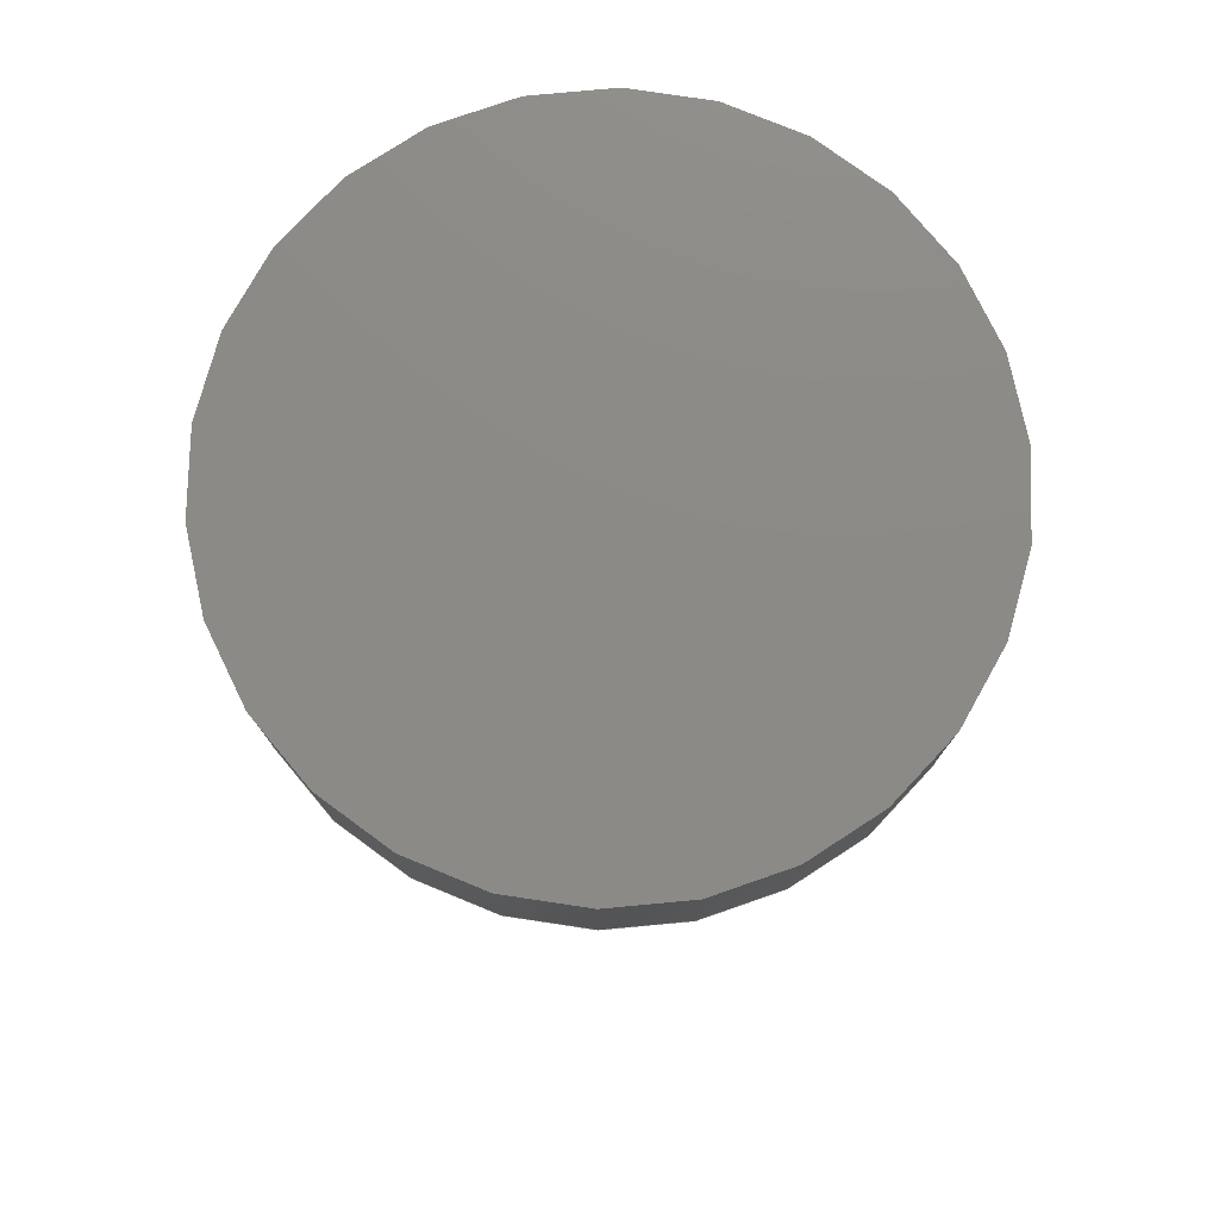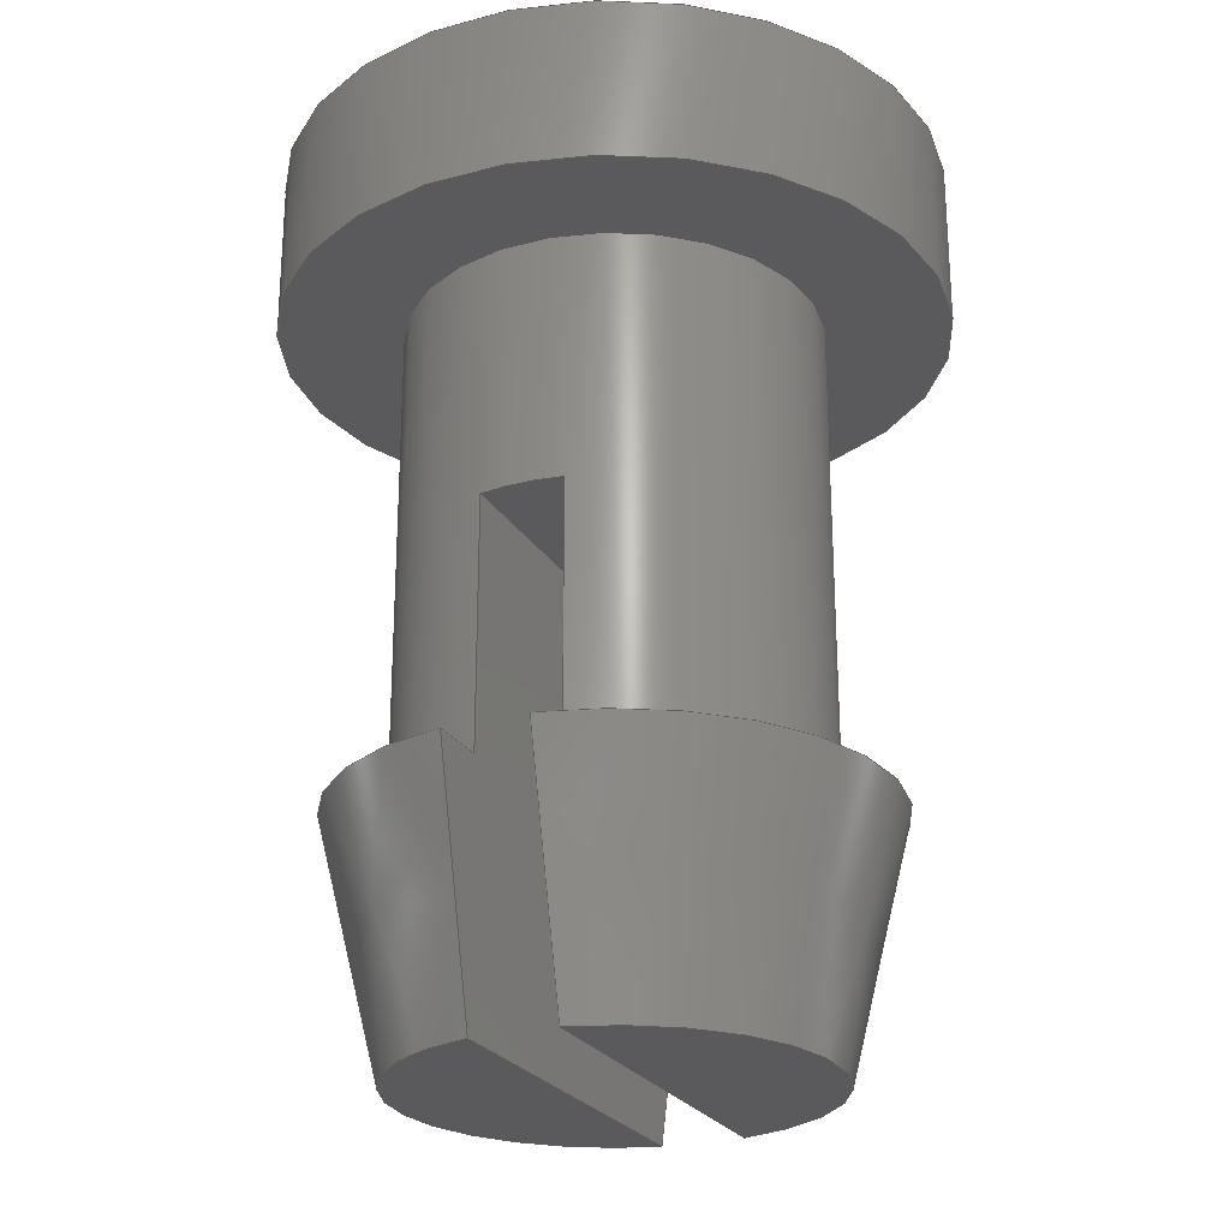
<metadata>
{"format":"step","ext":"step","renderer":"f3d","projection":"perspective","resolution":1024,"background":"white","views":[{"elev":77.6,"azim":-5.3,"up":"+Z"},{"elev":-24.6,"azim":-156.2,"up":"+Z"}]}
</metadata>
<code>
ISO-10303-21;
DATA;
#1 = APPLICATION_PROTOCOL_DEFINITION('international standard',
  'automotive_design',2000,#2);
#2 = APPLICATION_CONTEXT(
  'core data for automotive mechanical design processes');
#3 = SHAPE_DEFINITION_REPRESENTATION(#4,#10);
#4 = PRODUCT_DEFINITION_SHAPE('','',#5);
#5 = PRODUCT_DEFINITION('design','',#6,#9);
#6 = PRODUCT_DEFINITION_FORMATION('','',#7);
#7 = PRODUCT('Open CASCADE STEP translator 7.8 1',
  'Open CASCADE STEP translator 7.8 1','',(#8));
#8 = PRODUCT_CONTEXT('',#2,'mechanical');
#9 = PRODUCT_DEFINITION_CONTEXT('part definition',#2,'design');
#10 = ADVANCED_BREP_SHAPE_REPRESENTATION('',(#11,#15),#424);
#11 = AXIS2_PLACEMENT_3D('',#12,#13,#14);
#12 = CARTESIAN_POINT('',(0,0,0));
#13 = DIRECTION('',(0,0,1));
#14 = DIRECTION('',(1,0,-0));
#15 = MANIFOLD_SOLID_BREP('',#16);
#16 = CLOSED_SHELL('',(#17,#118,#160,#202,#219,#270,#288,#308,#333,#351,
    #362,#380,#390,#415));
#17 = ADVANCED_FACE('',(#18),#113,.T.);
#18 = FACE_BOUND('',#19,.F.);
#19 = EDGE_LOOP('',(#20,#31,#39,#46,#47,#56,#64,#73,#81,#90,#98,#107));
#20 = ORIENTED_EDGE('',*,*,#21,.F.);
#21 = EDGE_CURVE('',#22,#24,#26,.T.);
#22 = VERTEX_POINT('',#23);
#23 = CARTESIAN_POINT('',(2.5,-6.123e-16,0));
#24 = VERTEX_POINT('',#25);
#25 = CARTESIAN_POINT('',(0.5,2.449,0));
#26 = CIRCLE('',#27,2.5);
#27 = AXIS2_PLACEMENT_3D('',#28,#29,#30);
#28 = CARTESIAN_POINT('',(0,0,0));
#29 = DIRECTION('',(0,0,1));
#30 = DIRECTION('',(1,0,0));
#31 = ORIENTED_EDGE('',*,*,#32,.T.);
#32 = EDGE_CURVE('',#22,#33,#35,.T.);
#33 = VERTEX_POINT('',#34);
#34 = CARTESIAN_POINT('',(2.5,-6.123e-16,6));
#35 = LINE('',#36,#37);
#36 = CARTESIAN_POINT('',(2.5,-6.123e-16,0));
#37 = VECTOR('',#38,1);
#38 = DIRECTION('',(0,0,1));
#39 = ORIENTED_EDGE('',*,*,#40,.T.);
#40 = EDGE_CURVE('',#33,#33,#41,.T.);
#41 = CIRCLE('',#42,2.5);
#42 = AXIS2_PLACEMENT_3D('',#43,#44,#45);
#43 = CARTESIAN_POINT('',(0,0,6));
#44 = DIRECTION('',(0,0,1));
#45 = DIRECTION('',(1,0,0));
#46 = ORIENTED_EDGE('',*,*,#32,.F.);
#47 = ORIENTED_EDGE('',*,*,#48,.F.);
#48 = EDGE_CURVE('',#49,#22,#51,.T.);
#49 = VERTEX_POINT('',#50);
#50 = CARTESIAN_POINT('',(0.5,-2.449,0));
#51 = CIRCLE('',#52,2.5);
#52 = AXIS2_PLACEMENT_3D('',#53,#54,#55);
#53 = CARTESIAN_POINT('',(0,0,0));
#54 = DIRECTION('',(0,0,1));
#55 = DIRECTION('',(1,0,0));
#56 = ORIENTED_EDGE('',*,*,#57,.F.);
#57 = EDGE_CURVE('',#58,#49,#60,.T.);
#58 = VERTEX_POINT('',#59);
#59 = CARTESIAN_POINT('',(0.5,-2.449,3));
#60 = LINE('',#61,#62);
#61 = CARTESIAN_POINT('',(0.5,-2.449,0));
#62 = VECTOR('',#63,1);
#63 = DIRECTION('',(-0,-0,-1));
#64 = ORIENTED_EDGE('',*,*,#65,.T.);
#65 = EDGE_CURVE('',#58,#66,#68,.T.);
#66 = VERTEX_POINT('',#67);
#67 = CARTESIAN_POINT('',(-0.5,-2.449,3));
#68 = CIRCLE('',#69,2.5);
#69 = AXIS2_PLACEMENT_3D('',#70,#71,#72);
#70 = CARTESIAN_POINT('',(0,0,3));
#71 = DIRECTION('',(0,0,-1));
#72 = DIRECTION('',(1,0,0));
#73 = ORIENTED_EDGE('',*,*,#74,.T.);
#74 = EDGE_CURVE('',#66,#75,#77,.T.);
#75 = VERTEX_POINT('',#76);
#76 = CARTESIAN_POINT('',(-0.5,-2.449,0));
#77 = LINE('',#78,#79);
#78 = CARTESIAN_POINT('',(-0.5,-2.449,0));
#79 = VECTOR('',#80,1);
#80 = DIRECTION('',(-0,-0,-1));
#81 = ORIENTED_EDGE('',*,*,#82,.F.);
#82 = EDGE_CURVE('',#83,#75,#85,.T.);
#83 = VERTEX_POINT('',#84);
#84 = CARTESIAN_POINT('',(-0.5,2.449,0));
#85 = CIRCLE('',#86,2.5);
#86 = AXIS2_PLACEMENT_3D('',#87,#88,#89);
#87 = CARTESIAN_POINT('',(0,0,0));
#88 = DIRECTION('',(0,0,1));
#89 = DIRECTION('',(1,0,0));
#90 = ORIENTED_EDGE('',*,*,#91,.F.);
#91 = EDGE_CURVE('',#92,#83,#94,.T.);
#92 = VERTEX_POINT('',#93);
#93 = CARTESIAN_POINT('',(-0.5,2.449,3));
#94 = LINE('',#95,#96);
#95 = CARTESIAN_POINT('',(-0.5,2.449,0));
#96 = VECTOR('',#97,1);
#97 = DIRECTION('',(-0,-0,-1));
#98 = ORIENTED_EDGE('',*,*,#99,.T.);
#99 = EDGE_CURVE('',#92,#100,#102,.T.);
#100 = VERTEX_POINT('',#101);
#101 = CARTESIAN_POINT('',(0.5,2.449,3));
#102 = CIRCLE('',#103,2.5);
#103 = AXIS2_PLACEMENT_3D('',#104,#105,#106);
#104 = CARTESIAN_POINT('',(0,0,3));
#105 = DIRECTION('',(0,0,-1));
#106 = DIRECTION('',(1,0,0));
#107 = ORIENTED_EDGE('',*,*,#108,.T.);
#108 = EDGE_CURVE('',#100,#24,#109,.T.);
#109 = LINE('',#110,#111);
#110 = CARTESIAN_POINT('',(0.5,2.449,0));
#111 = VECTOR('',#112,1);
#112 = DIRECTION('',(-0,-0,-1));
#113 = CYLINDRICAL_SURFACE('',#114,2.5);
#114 = AXIS2_PLACEMENT_3D('',#115,#116,#117);
#115 = CARTESIAN_POINT('',(0,0,0));
#116 = DIRECTION('',(-0,-0,-1));
#117 = DIRECTION('',(1,0,0));
#118 = ADVANCED_FACE('',(#119),#155,.T.);
#119 = FACE_BOUND('',#120,.T.);
#120 = EDGE_LOOP('',(#121,#132,#141,#147,#148,#149));
#121 = ORIENTED_EDGE('',*,*,#122,.T.);
#122 = EDGE_CURVE('',#123,#125,#127,.T.);
#123 = VERTEX_POINT('',#124);
#124 = CARTESIAN_POINT('',(0.5,-3.211,-4.441e-16));
#125 = VERTEX_POINT('',#126);
#126 = CARTESIAN_POINT('',(3.25,-7.96e-16,-4.441e-16)
  );
#127 = CIRCLE('',#128,3.25);
#128 = AXIS2_PLACEMENT_3D('',#129,#130,#131);
#129 = CARTESIAN_POINT('',(0,0,-4.441e-16));
#130 = DIRECTION('',(0,0,1));
#131 = DIRECTION('',(1,0,0));
#132 = ORIENTED_EDGE('',*,*,#133,.T.);
#133 = EDGE_CURVE('',#125,#134,#136,.T.);
#134 = VERTEX_POINT('',#135);
#135 = CARTESIAN_POINT('',(0.5,3.211,-4.441e-16));
#136 = CIRCLE('',#137,3.25);
#137 = AXIS2_PLACEMENT_3D('',#138,#139,#140);
#138 = CARTESIAN_POINT('',(0,0,-4.441e-16));
#139 = DIRECTION('',(0,0,1));
#140 = DIRECTION('',(1,0,0));
#141 = ORIENTED_EDGE('',*,*,#142,.F.);
#142 = EDGE_CURVE('',#24,#134,#143,.T.);
#143 = LINE('',#144,#145);
#144 = CARTESIAN_POINT('',(0.5,-1.625,-4.441e-16));
#145 = VECTOR('',#146,1);
#146 = DIRECTION('',(0,1,0));
#147 = ORIENTED_EDGE('',*,*,#21,.F.);
#148 = ORIENTED_EDGE('',*,*,#48,.F.);
#149 = ORIENTED_EDGE('',*,*,#150,.F.);
#150 = EDGE_CURVE('',#123,#49,#151,.T.);
#151 = LINE('',#152,#153);
#152 = CARTESIAN_POINT('',(0.5,-1.625,-4.441e-16));
#153 = VECTOR('',#154,1);
#154 = DIRECTION('',(0,1,0));
#155 = PLANE('',#156);
#156 = AXIS2_PLACEMENT_3D('',#157,#158,#159);
#157 = CARTESIAN_POINT('',(0,0,-4.441e-16));
#158 = DIRECTION('',(0,0,1));
#159 = DIRECTION('',(1,0,0));
#160 = ADVANCED_FACE('',(#161),#197,.F.);
#161 = FACE_BOUND('',#162,.F.);
#162 = EDGE_LOOP('',(#163,#169,#170,#171,#180,#188,#195,#196));
#163 = ORIENTED_EDGE('',*,*,#164,.F.);
#164 = EDGE_CURVE('',#58,#100,#165,.T.);
#165 = LINE('',#166,#167);
#166 = CARTESIAN_POINT('',(0.5,-3.25,3));
#167 = VECTOR('',#168,1);
#168 = DIRECTION('',(0,1,0));
#169 = ORIENTED_EDGE('',*,*,#57,.T.);
#170 = ORIENTED_EDGE('',*,*,#150,.F.);
#171 = ORIENTED_EDGE('',*,*,#172,.F.);
#172 = EDGE_CURVE('',#173,#123,#175,.T.);
#173 = VERTEX_POINT('',#174);
#174 = CARTESIAN_POINT('',(0.5,-2.449,-3));
#175 = HYPERBOLA('',#176,2,0.5);
#176 = AXIS2_PLACEMENT_3D('',#177,#178,#179);
#177 = CARTESIAN_POINT('',(0.5,0,-13));
#178 = DIRECTION('',(1,0,-0));
#179 = DIRECTION('',(0,0,1));
#180 = ORIENTED_EDGE('',*,*,#181,.T.);
#181 = EDGE_CURVE('',#173,#182,#184,.T.);
#182 = VERTEX_POINT('',#183);
#183 = CARTESIAN_POINT('',(0.5,2.449,-3));
#184 = LINE('',#185,#186);
#185 = CARTESIAN_POINT('',(0.5,-3.25,-3));
#186 = VECTOR('',#187,1);
#187 = DIRECTION('',(0,1,0));
#188 = ORIENTED_EDGE('',*,*,#189,.F.);
#189 = EDGE_CURVE('',#134,#182,#190,.T.);
#190 = HYPERBOLA('',#191,2,0.5);
#191 = AXIS2_PLACEMENT_3D('',#192,#193,#194);
#192 = CARTESIAN_POINT('',(0.5,0,-13));
#193 = DIRECTION('',(1,0,-0));
#194 = DIRECTION('',(0,0,1));
#195 = ORIENTED_EDGE('',*,*,#142,.F.);
#196 = ORIENTED_EDGE('',*,*,#108,.F.);
#197 = PLANE('',#198);
#198 = AXIS2_PLACEMENT_3D('',#199,#200,#201);
#199 = CARTESIAN_POINT('',(0.5,-3.25,-3));
#200 = DIRECTION('',(1,0,0));
#201 = DIRECTION('',(0,0,1));
#202 = ADVANCED_FACE('',(#203),#214,.F.);
#203 = FACE_BOUND('',#204,.F.);
#204 = EDGE_LOOP('',(#205,#211,#212,#213));
#205 = ORIENTED_EDGE('',*,*,#206,.F.);
#206 = EDGE_CURVE('',#66,#92,#207,.T.);
#207 = LINE('',#208,#209);
#208 = CARTESIAN_POINT('',(-0.5,-3.25,3));
#209 = VECTOR('',#210,1);
#210 = DIRECTION('',(0,1,0));
#211 = ORIENTED_EDGE('',*,*,#65,.F.);
#212 = ORIENTED_EDGE('',*,*,#164,.T.);
#213 = ORIENTED_EDGE('',*,*,#99,.F.);
#214 = PLANE('',#215);
#215 = AXIS2_PLACEMENT_3D('',#216,#217,#218);
#216 = CARTESIAN_POINT('',(-0.5,-3.25,3));
#217 = DIRECTION('',(0,0,1));
#218 = DIRECTION('',(1,0,0));
#219 = ADVANCED_FACE('',(#220),#265,.T.);
#220 = FACE_BOUND('',#221,.T.);
#221 = EDGE_LOOP('',(#222,#223,#224,#232,#241,#249,#258,#264));
#222 = ORIENTED_EDGE('',*,*,#206,.F.);
#223 = ORIENTED_EDGE('',*,*,#74,.T.);
#224 = ORIENTED_EDGE('',*,*,#225,.F.);
#225 = EDGE_CURVE('',#226,#75,#228,.T.);
#226 = VERTEX_POINT('',#227);
#227 = CARTESIAN_POINT('',(-0.5,-3.211,-4.441e-16));
#228 = LINE('',#229,#230);
#229 = CARTESIAN_POINT('',(-0.5,-1.625,-4.441e-16));
#230 = VECTOR('',#231,1);
#231 = DIRECTION('',(0,1,0));
#232 = ORIENTED_EDGE('',*,*,#233,.F.);
#233 = EDGE_CURVE('',#234,#226,#236,.T.);
#234 = VERTEX_POINT('',#235);
#235 = CARTESIAN_POINT('',(-0.5,-2.449,-3));
#236 = HYPERBOLA('',#237,2,0.5);
#237 = AXIS2_PLACEMENT_3D('',#238,#239,#240);
#238 = CARTESIAN_POINT('',(-0.5,0,-13));
#239 = DIRECTION('',(1,0,-0));
#240 = DIRECTION('',(0,0,1));
#241 = ORIENTED_EDGE('',*,*,#242,.T.);
#242 = EDGE_CURVE('',#234,#243,#245,.T.);
#243 = VERTEX_POINT('',#244);
#244 = CARTESIAN_POINT('',(-0.5,2.449,-3));
#245 = LINE('',#246,#247);
#246 = CARTESIAN_POINT('',(-0.5,-3.25,-3));
#247 = VECTOR('',#248,1);
#248 = DIRECTION('',(0,1,0));
#249 = ORIENTED_EDGE('',*,*,#250,.F.);
#250 = EDGE_CURVE('',#251,#243,#253,.T.);
#251 = VERTEX_POINT('',#252);
#252 = CARTESIAN_POINT('',(-0.5,3.211,-4.441e-16));
#253 = HYPERBOLA('',#254,2,0.5);
#254 = AXIS2_PLACEMENT_3D('',#255,#256,#257);
#255 = CARTESIAN_POINT('',(-0.5,0,-13));
#256 = DIRECTION('',(1,0,-0));
#257 = DIRECTION('',(0,0,1));
#258 = ORIENTED_EDGE('',*,*,#259,.F.);
#259 = EDGE_CURVE('',#83,#251,#260,.T.);
#260 = LINE('',#261,#262);
#261 = CARTESIAN_POINT('',(-0.5,-1.625,-4.441e-16));
#262 = VECTOR('',#263,1);
#263 = DIRECTION('',(0,1,0));
#264 = ORIENTED_EDGE('',*,*,#91,.F.);
#265 = PLANE('',#266);
#266 = AXIS2_PLACEMENT_3D('',#267,#268,#269);
#267 = CARTESIAN_POINT('',(-0.5,-3.25,-3));
#268 = DIRECTION('',(1,0,0));
#269 = DIRECTION('',(0,0,1));
#270 = ADVANCED_FACE('',(#271),#283,.T.);
#271 = FACE_BOUND('',#272,.T.);
#272 = EDGE_LOOP('',(#273,#274,#281,#282));
#273 = ORIENTED_EDGE('',*,*,#259,.T.);
#274 = ORIENTED_EDGE('',*,*,#275,.T.);
#275 = EDGE_CURVE('',#251,#226,#276,.T.);
#276 = CIRCLE('',#277,3.25);
#277 = AXIS2_PLACEMENT_3D('',#278,#279,#280);
#278 = CARTESIAN_POINT('',(0,0,-4.441e-16));
#279 = DIRECTION('',(0,0,1));
#280 = DIRECTION('',(1,0,0));
#281 = ORIENTED_EDGE('',*,*,#225,.T.);
#282 = ORIENTED_EDGE('',*,*,#82,.F.);
#283 = PLANE('',#284);
#284 = AXIS2_PLACEMENT_3D('',#285,#286,#287);
#285 = CARTESIAN_POINT('',(0,0,-4.441e-16));
#286 = DIRECTION('',(0,0,1));
#287 = DIRECTION('',(1,0,0));
#288 = ADVANCED_FACE('',(#289,#300),#303,.F.);
#289 = FACE_BOUND('',#290,.F.);
#290 = EDGE_LOOP('',(#291));
#291 = ORIENTED_EDGE('',*,*,#292,.T.);
#292 = EDGE_CURVE('',#293,#293,#295,.T.);
#293 = VERTEX_POINT('',#294);
#294 = CARTESIAN_POINT('',(4,-9.797e-16,6));
#295 = CIRCLE('',#296,4);
#296 = AXIS2_PLACEMENT_3D('',#297,#298,#299);
#297 = CARTESIAN_POINT('',(0,0,6));
#298 = DIRECTION('',(0,0,1));
#299 = DIRECTION('',(1,0,0));
#300 = FACE_BOUND('',#301,.F.);
#301 = EDGE_LOOP('',(#302));
#302 = ORIENTED_EDGE('',*,*,#40,.F.);
#303 = PLANE('',#304);
#304 = AXIS2_PLACEMENT_3D('',#305,#306,#307);
#305 = CARTESIAN_POINT('',(0,0,6));
#306 = DIRECTION('',(0,0,1));
#307 = DIRECTION('',(1,0,0));
#308 = ADVANCED_FACE('',(#309),#328,.T.);
#309 = FACE_BOUND('',#310,.T.);
#310 = EDGE_LOOP('',(#311,#319,#320,#321));
#311 = ORIENTED_EDGE('',*,*,#312,.T.);
#312 = EDGE_CURVE('',#313,#125,#315,.T.);
#313 = VERTEX_POINT('',#314);
#314 = CARTESIAN_POINT('',(2.5,-6.123e-16,-3));
#315 = LINE('',#316,#317);
#316 = CARTESIAN_POINT('',(2.5,-6.123e-16,-3));
#317 = VECTOR('',#318,1);
#318 = DIRECTION('',(0.2425,-5.94e-17,0.9701)
  );
#319 = ORIENTED_EDGE('',*,*,#122,.F.);
#320 = ORIENTED_EDGE('',*,*,#172,.F.);
#321 = ORIENTED_EDGE('',*,*,#322,.T.);
#322 = EDGE_CURVE('',#173,#313,#323,.T.);
#323 = CIRCLE('',#324,2.5);
#324 = AXIS2_PLACEMENT_3D('',#325,#326,#327);
#325 = CARTESIAN_POINT('',(0,0,-3));
#326 = DIRECTION('',(0,0,1));
#327 = DIRECTION('',(1,0,0));
#328 = CONICAL_SURFACE('',#329,2.5,0.245);
#329 = AXIS2_PLACEMENT_3D('',#330,#331,#332);
#330 = CARTESIAN_POINT('',(0,0,-3));
#331 = DIRECTION('',(0,0,1));
#332 = DIRECTION('',(1,0,0));
#333 = ADVANCED_FACE('',(#334),#346,.T.);
#334 = FACE_BOUND('',#335,.T.);
#335 = EDGE_LOOP('',(#336,#337,#338,#345));
#336 = ORIENTED_EDGE('',*,*,#133,.F.);
#337 = ORIENTED_EDGE('',*,*,#312,.F.);
#338 = ORIENTED_EDGE('',*,*,#339,.T.);
#339 = EDGE_CURVE('',#313,#182,#340,.T.);
#340 = CIRCLE('',#341,2.5);
#341 = AXIS2_PLACEMENT_3D('',#342,#343,#344);
#342 = CARTESIAN_POINT('',(0,0,-3));
#343 = DIRECTION('',(0,0,1));
#344 = DIRECTION('',(1,0,0));
#345 = ORIENTED_EDGE('',*,*,#189,.F.);
#346 = CONICAL_SURFACE('',#347,2.5,0.245);
#347 = AXIS2_PLACEMENT_3D('',#348,#349,#350);
#348 = CARTESIAN_POINT('',(0,0,-3));
#349 = DIRECTION('',(0,0,1));
#350 = DIRECTION('',(1,0,0));
#351 = ADVANCED_FACE('',(#352),#357,.F.);
#352 = FACE_BOUND('',#353,.F.);
#353 = EDGE_LOOP('',(#354,#355,#356));
#354 = ORIENTED_EDGE('',*,*,#322,.T.);
#355 = ORIENTED_EDGE('',*,*,#339,.T.);
#356 = ORIENTED_EDGE('',*,*,#181,.F.);
#357 = PLANE('',#358);
#358 = AXIS2_PLACEMENT_3D('',#359,#360,#361);
#359 = CARTESIAN_POINT('',(0,0,-3));
#360 = DIRECTION('',(0,0,1));
#361 = DIRECTION('',(1,0,0));
#362 = ADVANCED_FACE('',(#363),#375,.T.);
#363 = FACE_BOUND('',#364,.T.);
#364 = EDGE_LOOP('',(#365,#366,#367,#374));
#365 = ORIENTED_EDGE('',*,*,#275,.F.);
#366 = ORIENTED_EDGE('',*,*,#250,.T.);
#367 = ORIENTED_EDGE('',*,*,#368,.T.);
#368 = EDGE_CURVE('',#243,#234,#369,.T.);
#369 = CIRCLE('',#370,2.5);
#370 = AXIS2_PLACEMENT_3D('',#371,#372,#373);
#371 = CARTESIAN_POINT('',(0,0,-3));
#372 = DIRECTION('',(0,0,1));
#373 = DIRECTION('',(1,0,0));
#374 = ORIENTED_EDGE('',*,*,#233,.T.);
#375 = CONICAL_SURFACE('',#376,2.5,0.245);
#376 = AXIS2_PLACEMENT_3D('',#377,#378,#379);
#377 = CARTESIAN_POINT('',(0,0,-3));
#378 = DIRECTION('',(0,0,1));
#379 = DIRECTION('',(1,0,0));
#380 = ADVANCED_FACE('',(#381),#385,.F.);
#381 = FACE_BOUND('',#382,.F.);
#382 = EDGE_LOOP('',(#383,#384));
#383 = ORIENTED_EDGE('',*,*,#242,.T.);
#384 = ORIENTED_EDGE('',*,*,#368,.T.);
#385 = PLANE('',#386);
#386 = AXIS2_PLACEMENT_3D('',#387,#388,#389);
#387 = CARTESIAN_POINT('',(0,0,-3));
#388 = DIRECTION('',(0,0,1));
#389 = DIRECTION('',(1,0,0));
#390 = ADVANCED_FACE('',(#391),#410,.T.);
#391 = FACE_BOUND('',#392,.F.);
#392 = EDGE_LOOP('',(#393,#401,#408,#409));
#393 = ORIENTED_EDGE('',*,*,#394,.T.);
#394 = EDGE_CURVE('',#293,#395,#397,.T.);
#395 = VERTEX_POINT('',#396);
#396 = CARTESIAN_POINT('',(4,-9.797e-16,8));
#397 = LINE('',#398,#399);
#398 = CARTESIAN_POINT('',(4,-9.797e-16,6));
#399 = VECTOR('',#400,1);
#400 = DIRECTION('',(0,0,1));
#401 = ORIENTED_EDGE('',*,*,#402,.T.);
#402 = EDGE_CURVE('',#395,#395,#403,.T.);
#403 = CIRCLE('',#404,4);
#404 = AXIS2_PLACEMENT_3D('',#405,#406,#407);
#405 = CARTESIAN_POINT('',(0,0,8));
#406 = DIRECTION('',(0,0,1));
#407 = DIRECTION('',(1,0,0));
#408 = ORIENTED_EDGE('',*,*,#394,.F.);
#409 = ORIENTED_EDGE('',*,*,#292,.F.);
#410 = CYLINDRICAL_SURFACE('',#411,4);
#411 = AXIS2_PLACEMENT_3D('',#412,#413,#414);
#412 = CARTESIAN_POINT('',(0,0,6));
#413 = DIRECTION('',(-0,-0,-1));
#414 = DIRECTION('',(1,0,0));
#415 = ADVANCED_FACE('',(#416),#419,.T.);
#416 = FACE_BOUND('',#417,.F.);
#417 = EDGE_LOOP('',(#418));
#418 = ORIENTED_EDGE('',*,*,#402,.F.);
#419 = PLANE('',#420);
#420 = AXIS2_PLACEMENT_3D('',#421,#422,#423);
#421 = CARTESIAN_POINT('',(0,0,8));
#422 = DIRECTION('',(0,0,1));
#423 = DIRECTION('',(1,0,0));
#424 = ( GEOMETRIC_REPRESENTATION_CONTEXT(3) 
GLOBAL_UNCERTAINTY_ASSIGNED_CONTEXT((#428)) GLOBAL_UNIT_ASSIGNED_CONTEXT
((#425,#426,#427)) REPRESENTATION_CONTEXT('Context #1',
  '3D Context with UNIT and UNCERTAINTY') );
#425 = ( LENGTH_UNIT() NAMED_UNIT(*) SI_UNIT(.MILLI.,.METRE.) );
#426 = ( NAMED_UNIT(*) PLANE_ANGLE_UNIT() SI_UNIT($,.RADIAN.) );
#427 = ( NAMED_UNIT(*) SI_UNIT($,.STERADIAN.) SOLID_ANGLE_UNIT() );
#428 = UNCERTAINTY_MEASURE_WITH_UNIT(LENGTH_MEASURE(2e-06),#425,
  'distance_accuracy_value','confusion accuracy');
#429 = PRODUCT_RELATED_PRODUCT_CATEGORY('part',$,(#7));
ENDSEC;
END-ISO-10303-21;

</code>
